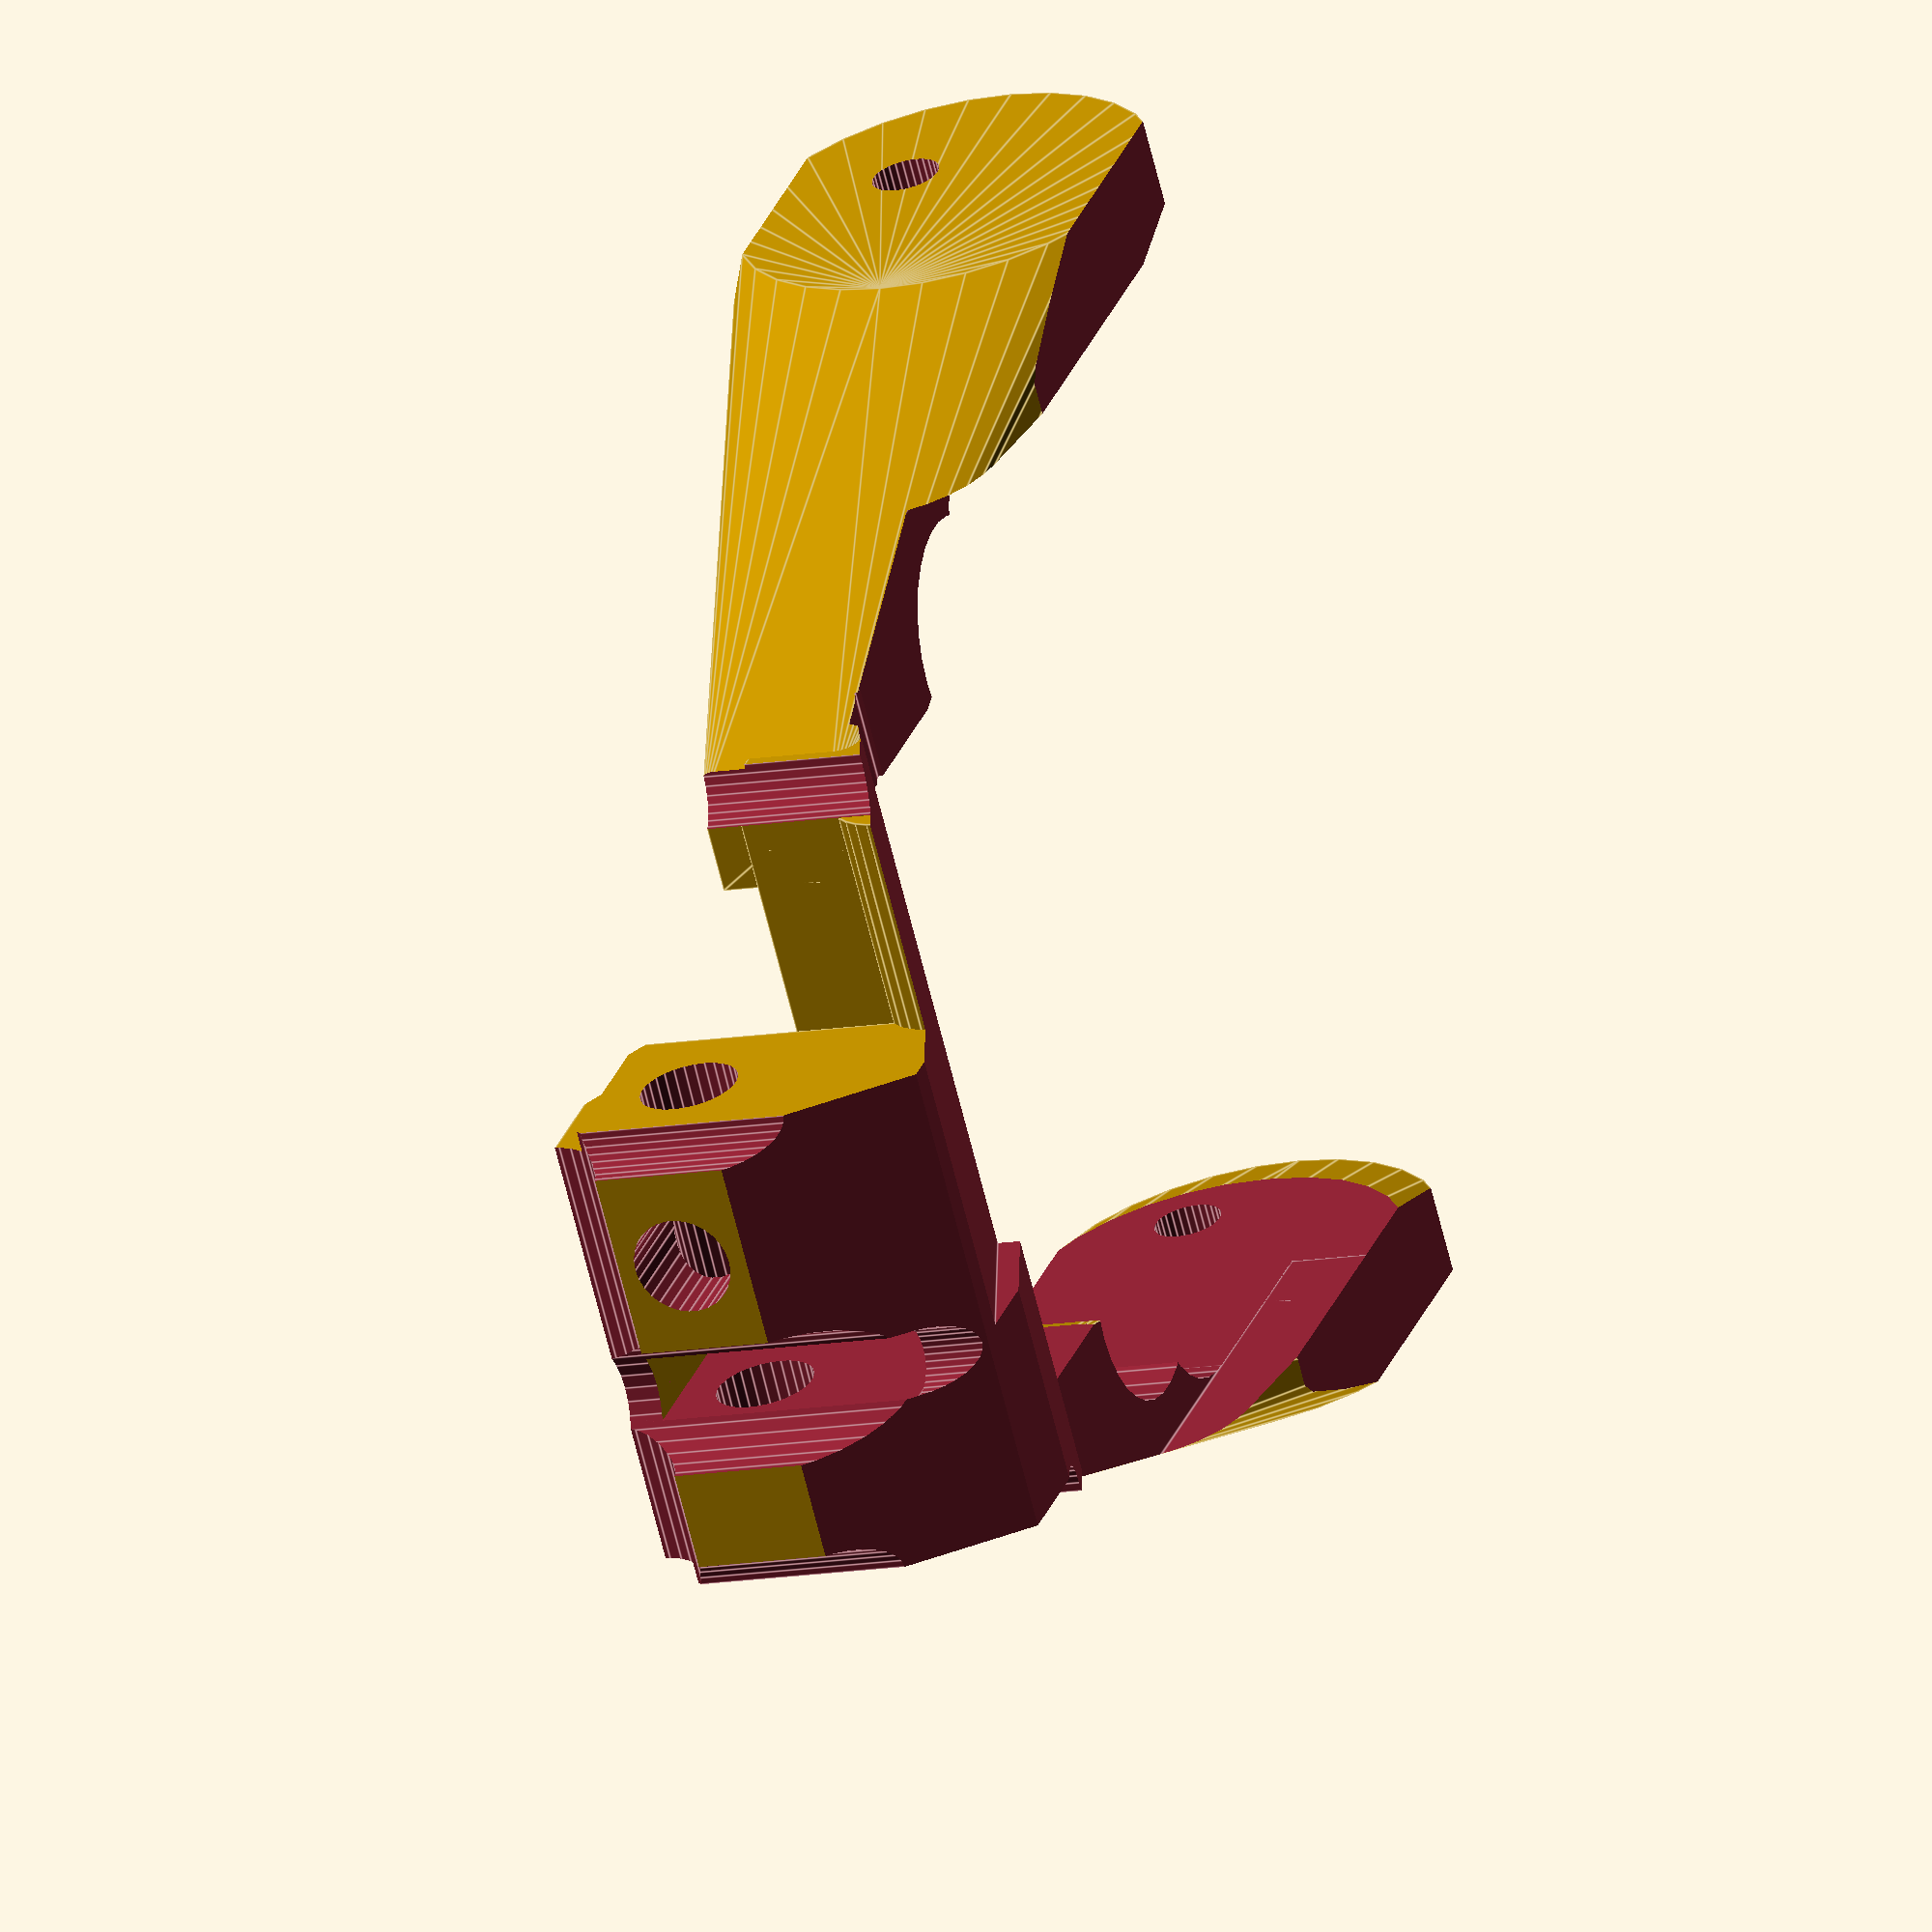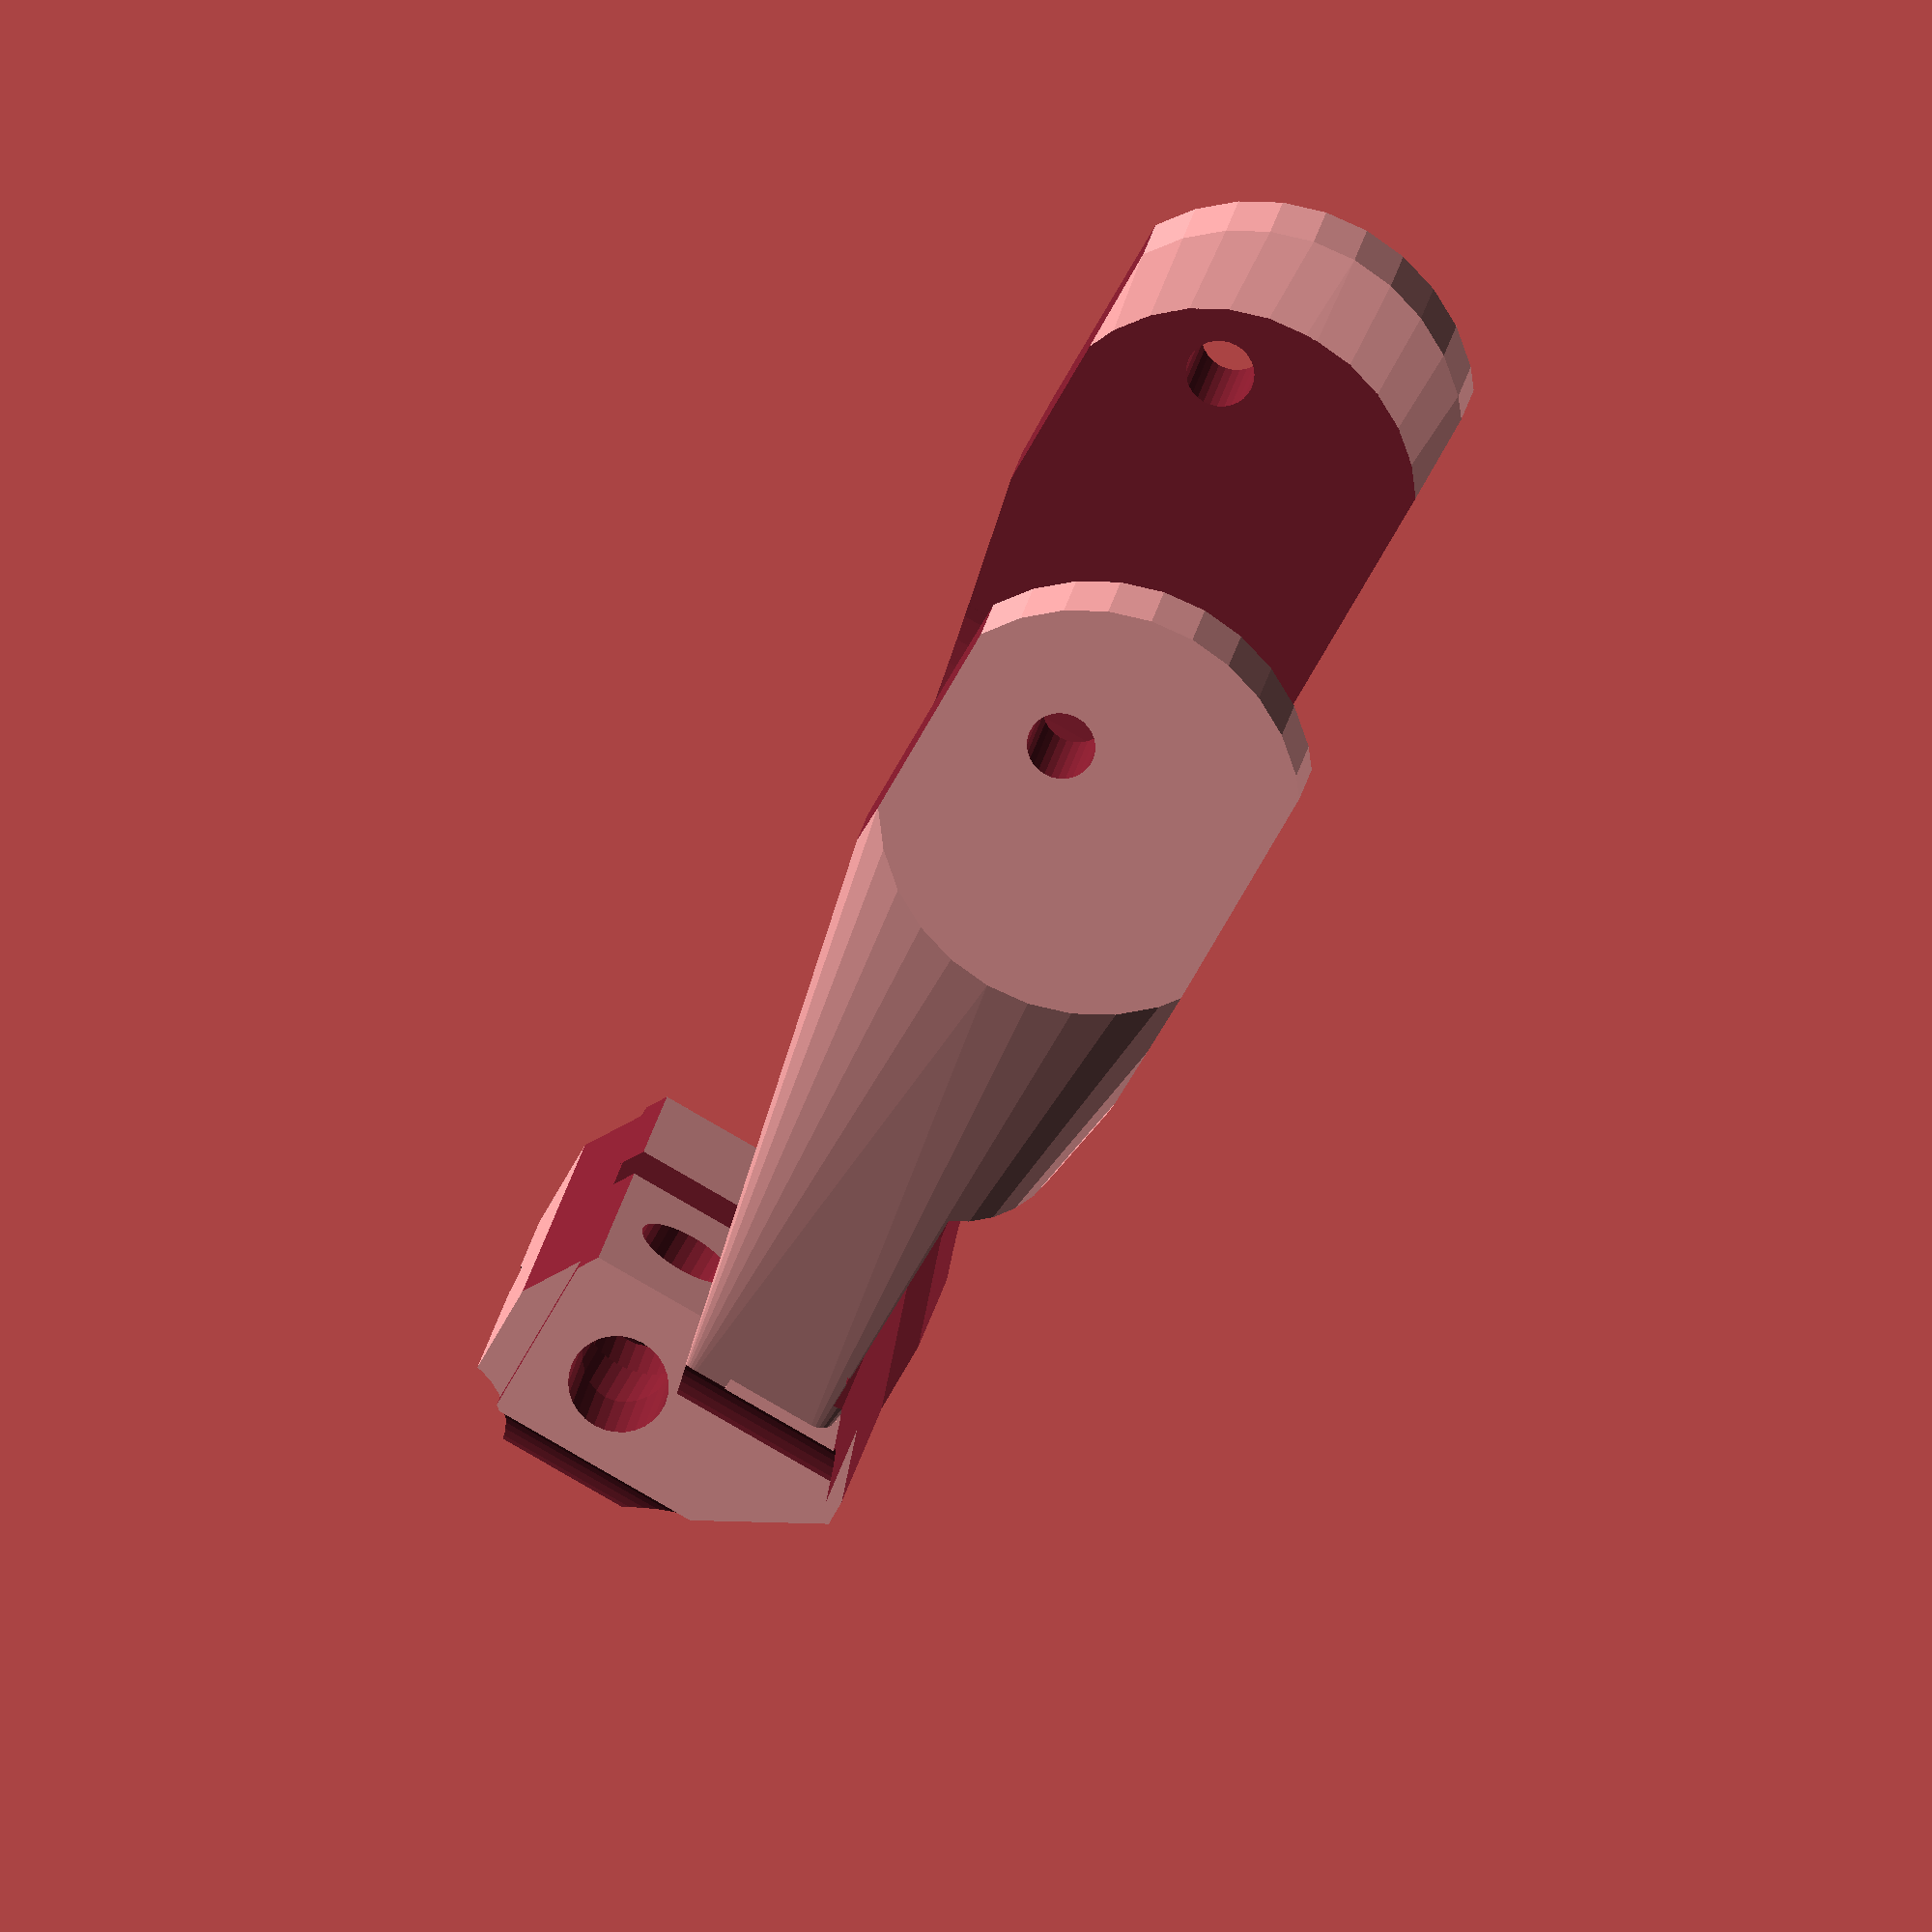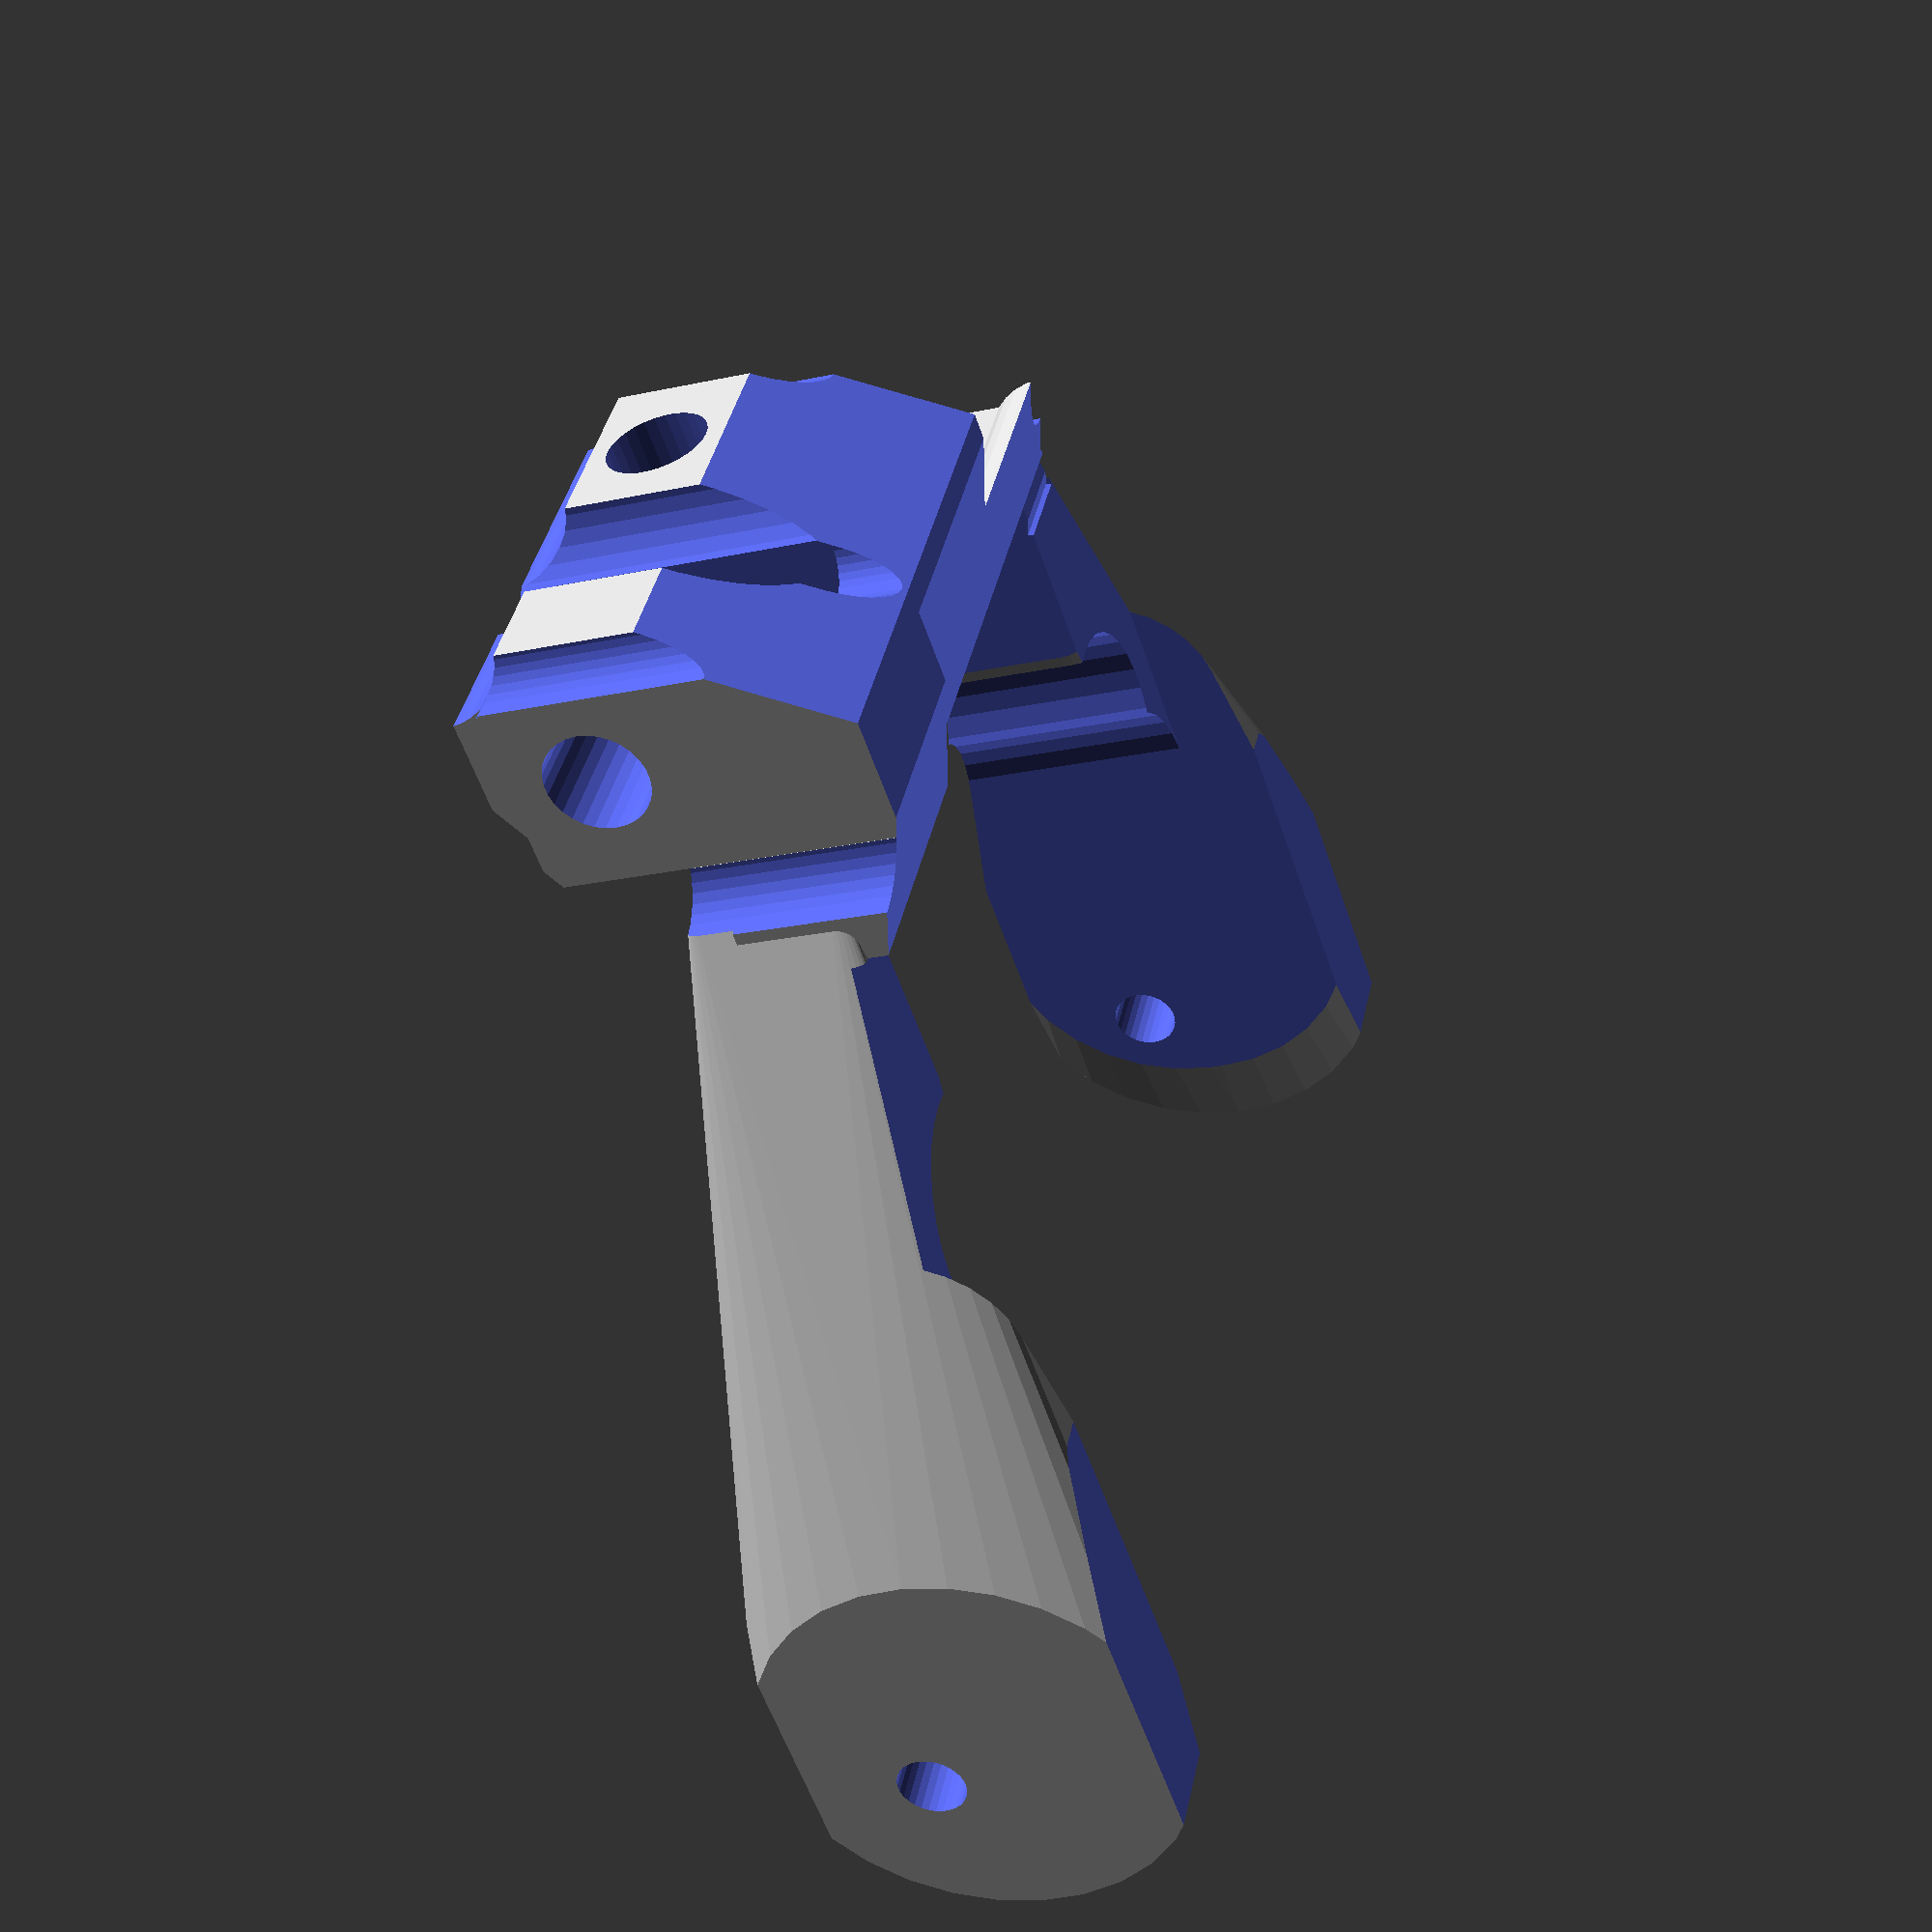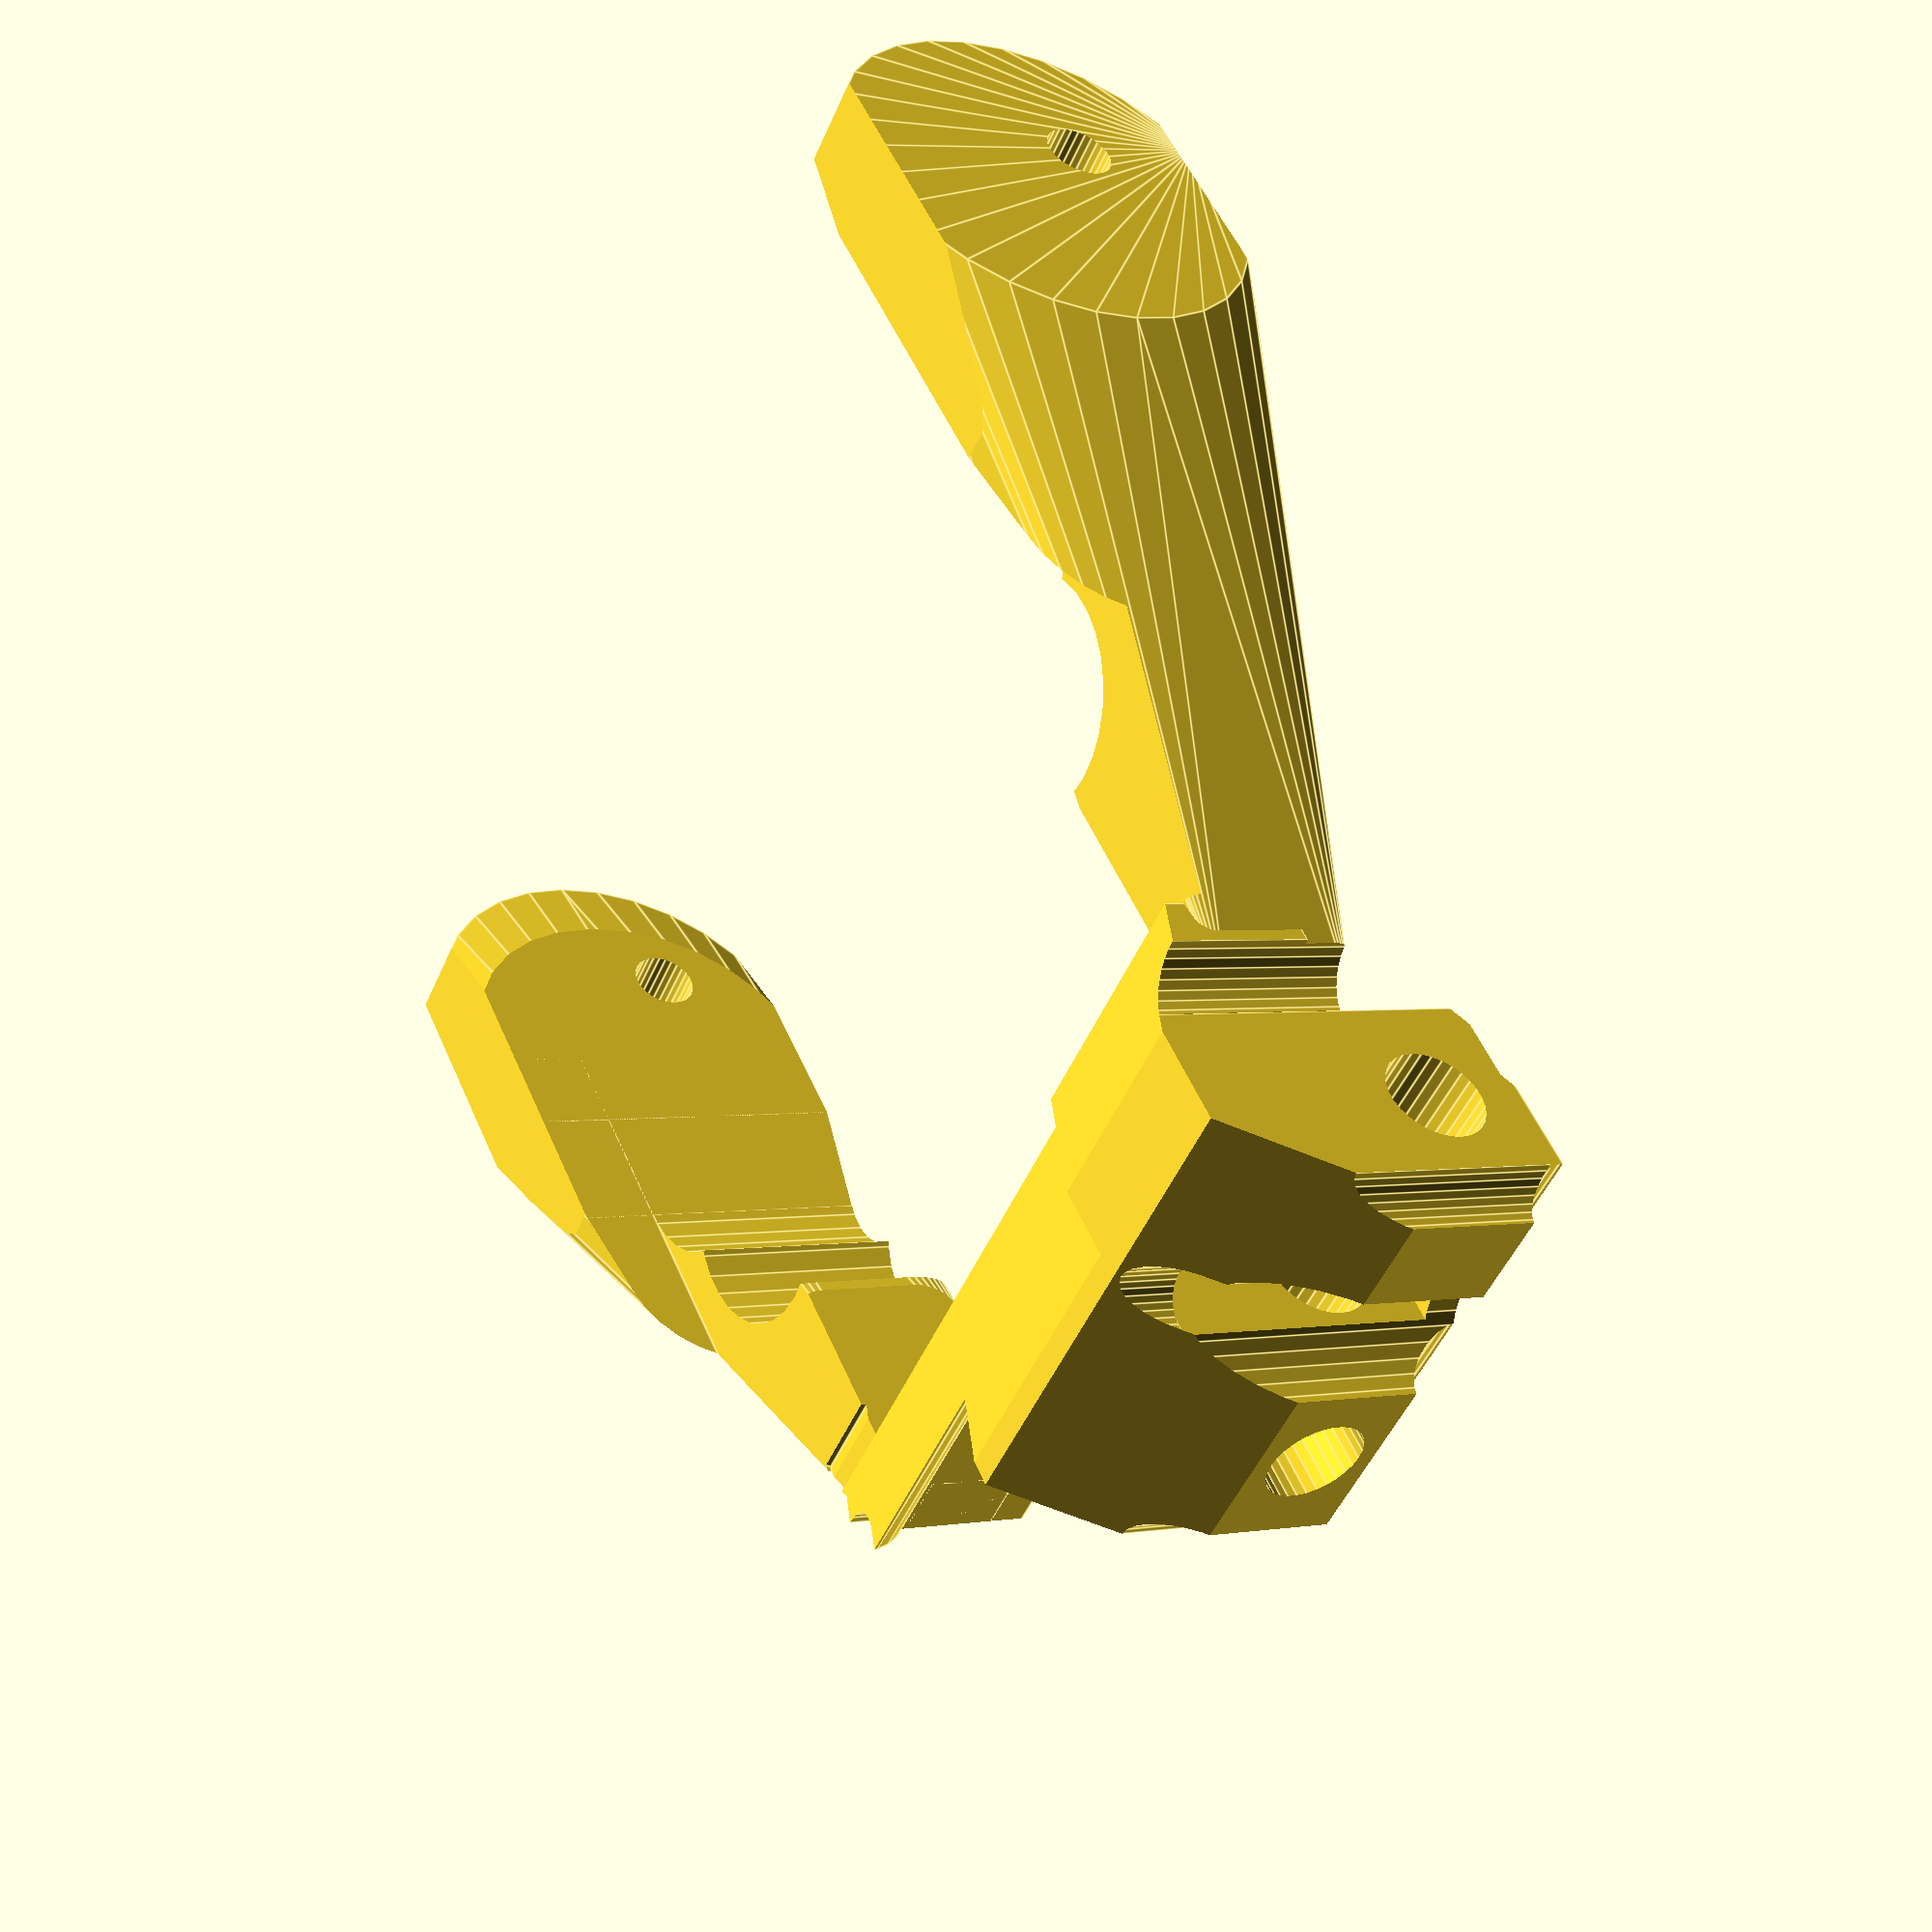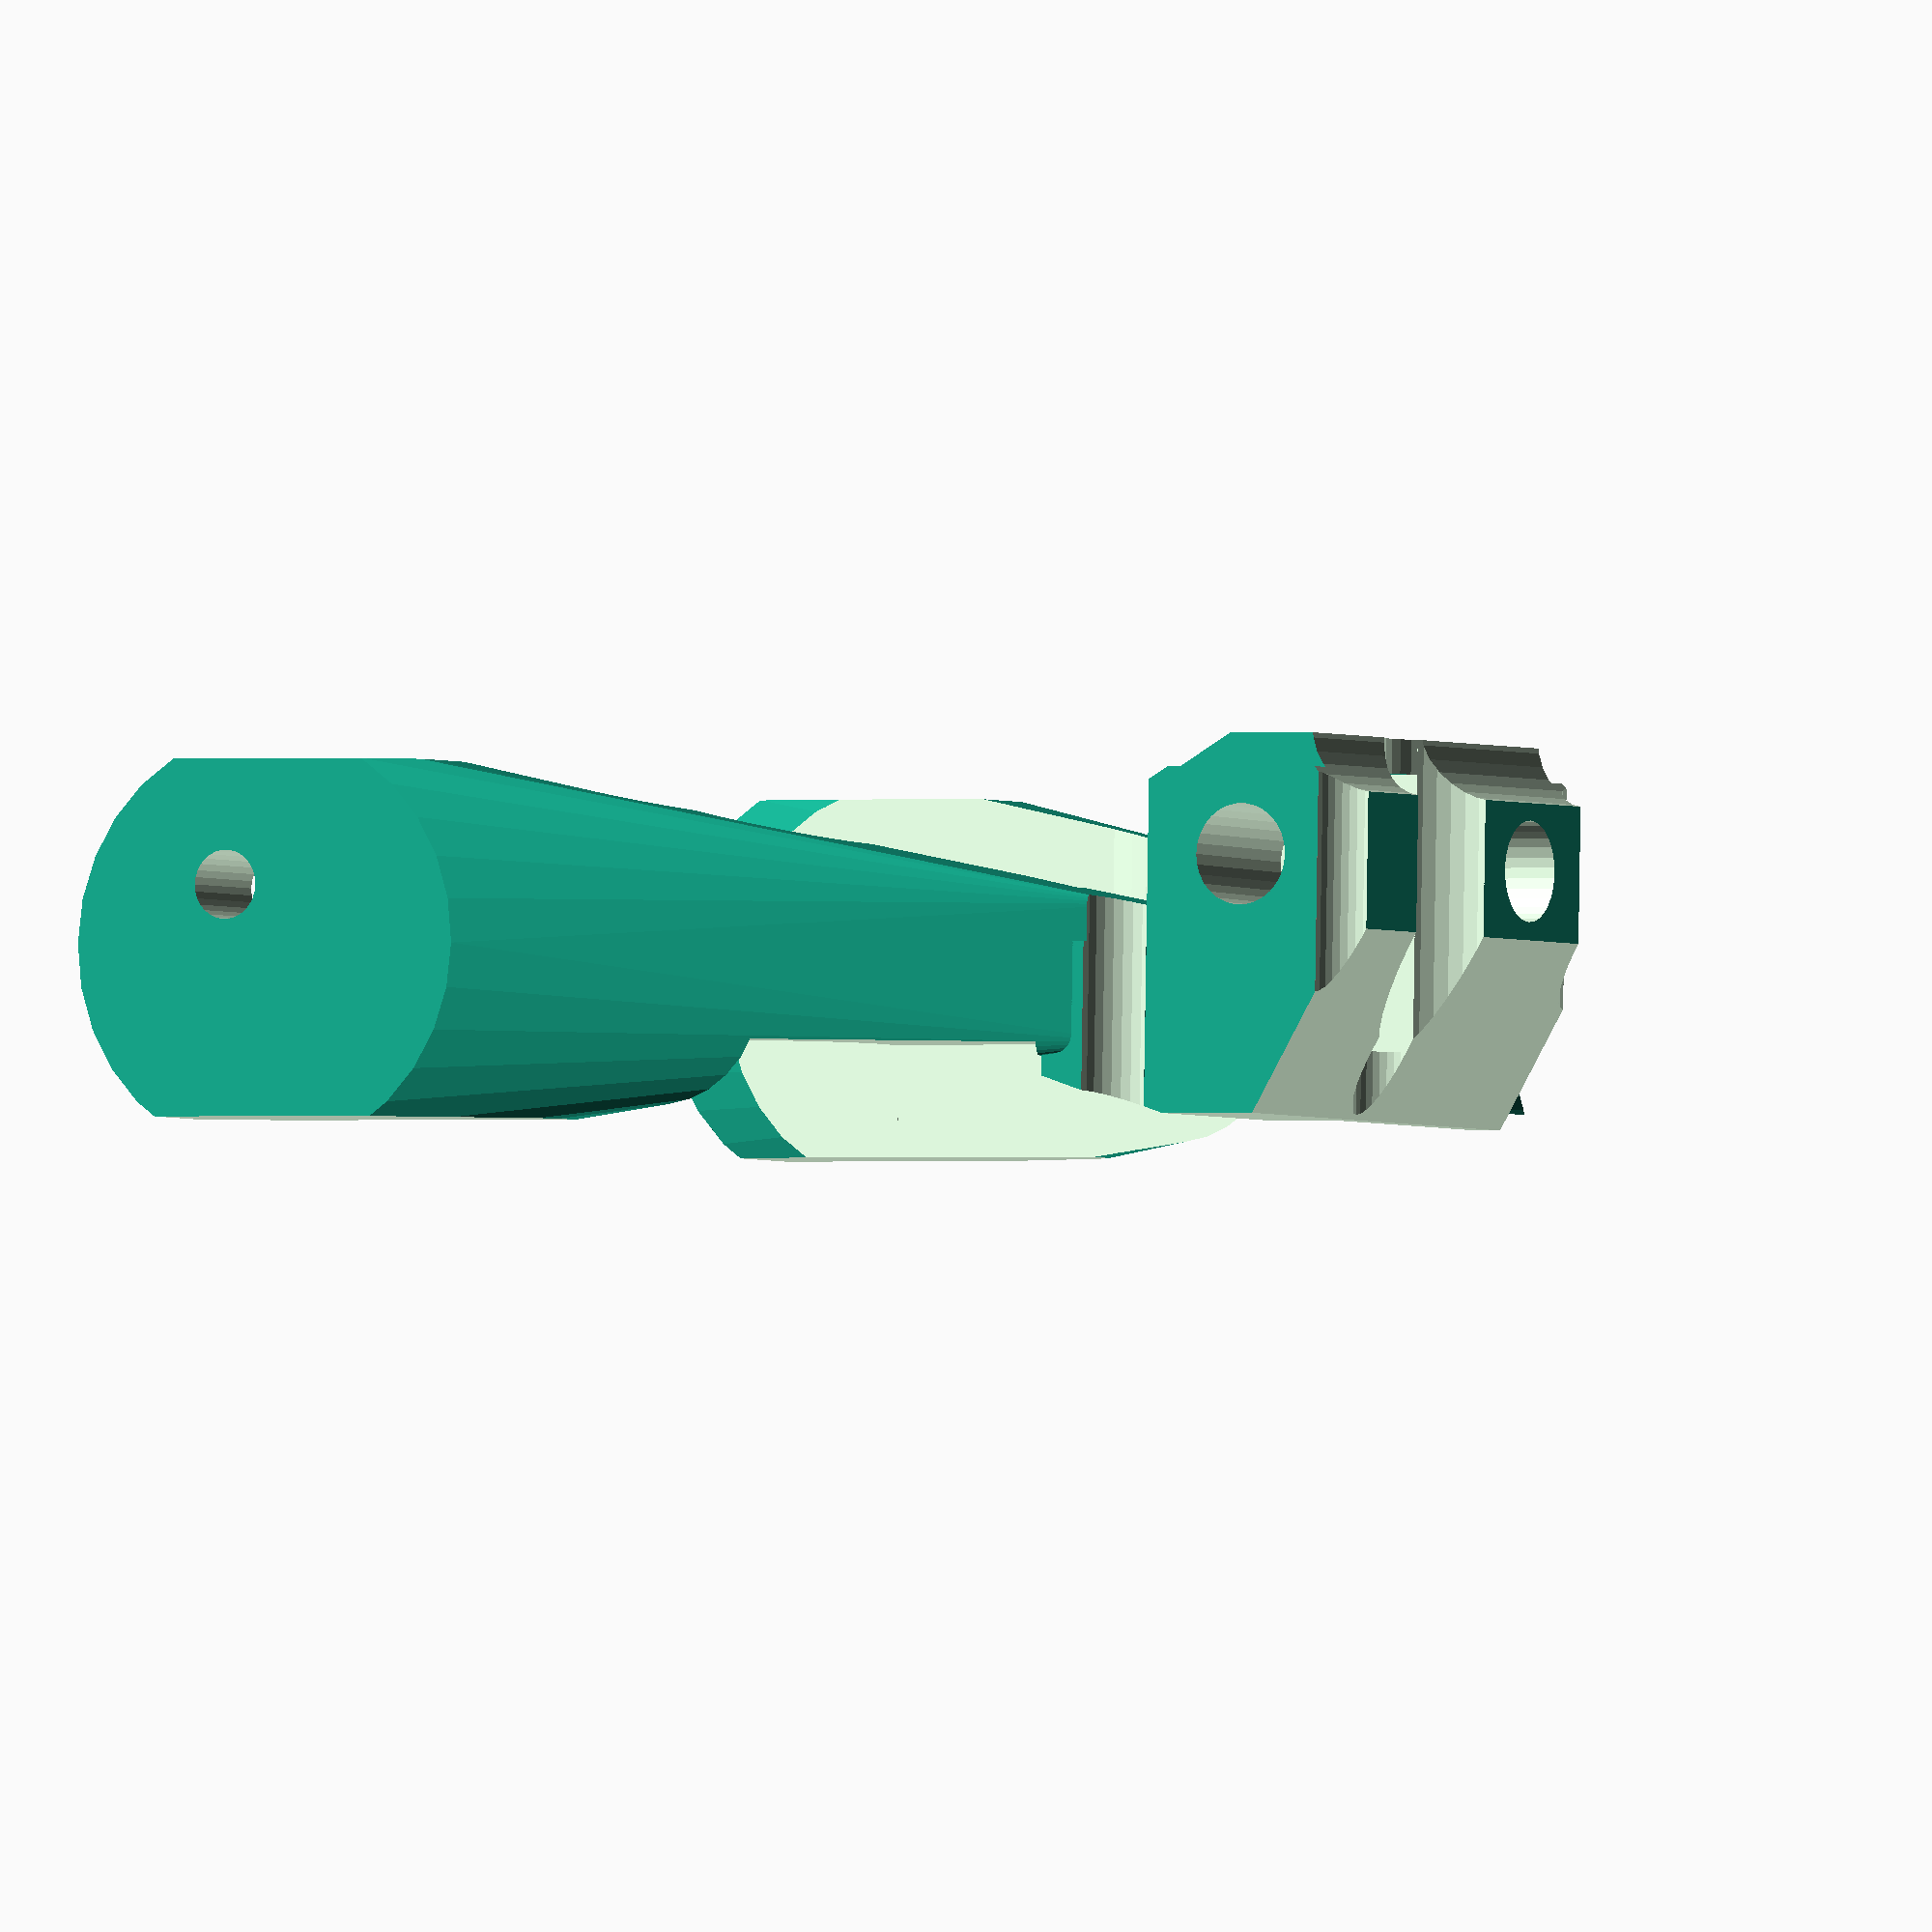
<openscad>
union () {
  difference () {
    translate ([-36.5, 5, 8.75]) {
      cube ([10, 20, 1.5], center=true);
    }
    translate ([-30, 5, 7.75]) {
      rotate (a=30.508474576271187, v=[0, 1, 0]) {
        cube ([10, 25, 1.5], center=true);
      }
    }
    rotate (a=90.0, v=[1, 0, 0]) {
      translate ([-41.5, 9.9, 0]) {
        cylinder ($fs=0.01, h=50, r=3, center=true);
      }
    }
    rotate (a=0.0, v=[1, 0, 0]) {
      translate ([-41, 7, 2]) {
        cylinder ($fs=0.01, h=20, r=3, center=true);
      }
    }
  }
  difference () {
    union () {
      hull () {
        rotate (a=90.0, v=[1, 0, 0]) {
          translate ([6, 0, 26]) {
            cylinder ($fs=0.01, h=4, r=9.25, center=true);
          }
        }
        translate ([-28.5, -15, -1]) {
          cube ([5, 4, 6], center=true);
        }
      }
      hull () {
        rotate (a=90.0, v=[1, 0, 0]) {
          translate ([6, 0, -26]) {
            cylinder ($fs=0.01, h=4, r=9.25, center=true);
          }
        }
        translate ([-28.5, 15, -1]) {
          cube ([5, 4, 6], center=true);
        }
      }
      rotate (a=90.0, v=[1, 0, 0]) {
        translate ([-29, -6.4, 0]) {
          cylinder ($fs=0.01, h=32, r=3, center=true);
        }
      }
      translate ([-29, 0, -4.6]) {
        cube ([4, 36, 10], center=true);
      }
      translate ([-36, 5, 0]) {
        cube ([10, 22, 19], center=true);
      }
    }
    translate ([-35, -6, -12]) {
      cube ([20, 50, 10], center=true);
    }
    rotate (a=-17.647058823529413, v=[0, 1, 0]) {
      translate ([0, 0, 10]) {
        union () {
          translate ([-35, -6.2, -11]) {
            cube ([20, 26, 10], center=true);
          }
          translate ([-35, -6, -12]) {
            cube ([20, 50, 10], center=true);
          }
          translate ([-35, -6, -12]) {
            cube ([20, 25, 10], center=true);
          }
        }
      }
    }
    translate ([0, 0, -12.5]) {
      cube ([50, 58, 10], center=true);
    }
    rotate (a=59.99999999999999, v=[0, 1, 0]) {
      translate ([0, 0, -40]) {
        cube ([100, 58, 10], center=true);
      }
    }
    translate ([0, 0, 13]) {
      cube ([100, 58, 10], center=true);
    }
    translate ([14, 0, 0]) {
      cube ([30, 46, 20], center=true);
    }
    translate ([3, 0, 0]) {
      cube ([60, 30, 10], center=true);
    }
    translate ([-12, 0, -14]) {
      cube ([30, 46, 20], center=true);
    }
    translate ([-2, 0, 0]) {
      cube ([30, 36, 20], center=true);
    }
    translate ([8, 0, 0]) {
      cube ([30, 46, 20], center=true);
    }
    rotate (a=0.0, v=[1, 0, 0]) {
      translate ([-31, -28, 0]) {
        cylinder ($fs=0.01, h=20, r=1.6, center=true);
      }
    }
    rotate (a=0.0, v=[1, 0, 0]) {
      translate ([-31, -18, 0]) {
        cylinder ($fs=0.01, h=20, r=2, center=true);
      }
    }
    rotate (a=0.0, v=[1, 0, 0]) {
      translate ([-31, 18, 0]) {
        cylinder ($fs=0.01, h=20, r=2, center=true);
      }
    }
    rotate (a=0.0, v=[1, 0, 0]) {
      translate ([-13, -16, 0]) {
        cylinder ($fs=0.01, h=20, r=5, center=true);
      }
    }
    rotate (a=0.0, v=[1, 0, 0]) {
      translate ([-13, 16, 0]) {
        cylinder ($fs=0.01, h=20, r=5, center=true);
      }
    }
    rotate (a=0.0, v=[1, 0, 0]) {
      translate ([-7, -18, 0]) {
        cylinder ($fs=0.01, h=20, r=5, center=true);
      }
    }
    rotate (a=0.0, v=[1, 0, 0]) {
      translate ([-7, 18, 0]) {
        cylinder ($fs=0.01, h=20, r=5, center=true);
      }
    }
    rotate (a=0.0, v=[1, 0, 0]) {
      translate ([-41, 7, 2]) {
        cylinder ($fs=0.01, h=20, r=3, center=true);
      }
    }
    rotate (a=90.0, v=[1, 0, 0]) {
      translate ([-41.5, 9.9, 0]) {
        cylinder ($fs=0.01, h=50, r=3, center=true);
      }
    }
    rotate (a=0.0, v=[1, 0, 0]) {
      translate ([-41, 16, 2]) {
        cylinder ($fs=0.01, h=20, r=1.6, center=true);
      }
    }
    rotate (a=0.0, v=[1, 0, 0]) {
      translate ([-41, -6, 0]) {
        cylinder ($fs=0.01, h=20, r=1.6, center=true);
      }
    }
    rotate (a=0.0, v=[1, 0, 0]) {
      translate ([-38, 7, 0]) {
        cylinder ($fs=0.01, h=20, r=1.5, center=true);
      }
    }
    rotate (a=0.0, v=[1, 0, 0]) {
      translate ([-30.7, 7, 5.5]) {
        cylinder ($fs=0.01, h=20, r=1.5, center=true);
      }
    }
    translate ([-30, 5, 7.75]) {
      rotate (a=30.508474576271187, v=[0, 1, 0]) {
        cube ([10, 25, 1.5], center=true);
      }
    }
    rotate (a=90.0, v=[0, 1, 0]) {
      translate ([-4, 0, 0]) {
        cylinder ($fs=0.01, h=100, r=2.2, center=true);
      }
    }
    translate ([-36, 7, 6]) {
      cube ([11, 3, 20], center=true);
    }
    rotate (a=1890.7607239317167, v=[1, 0, 0]) {
      translate ([-35.6, 4, 0]) {
        cylinder ($fs=0.01, h=100, r=2.2, center=true);
      }
    }
    rotate (a=90.0, v=[1, 0, 0]) {
      translate ([8, 2.54, 0]) {
        cylinder ($fs=0.01, h=100, r=1.5, center=true);
      }
    }
  }
}

</openscad>
<views>
elev=191.8 azim=38.0 roll=67.1 proj=o view=edges
elev=265.1 azim=195.7 roll=119.9 proj=o view=wireframe
elev=20.3 azim=147.3 roll=111.9 proj=p view=wireframe
elev=358.7 azim=315.0 roll=237.1 proj=p view=edges
elev=271.8 azim=29.2 roll=180.9 proj=o view=wireframe
</views>
